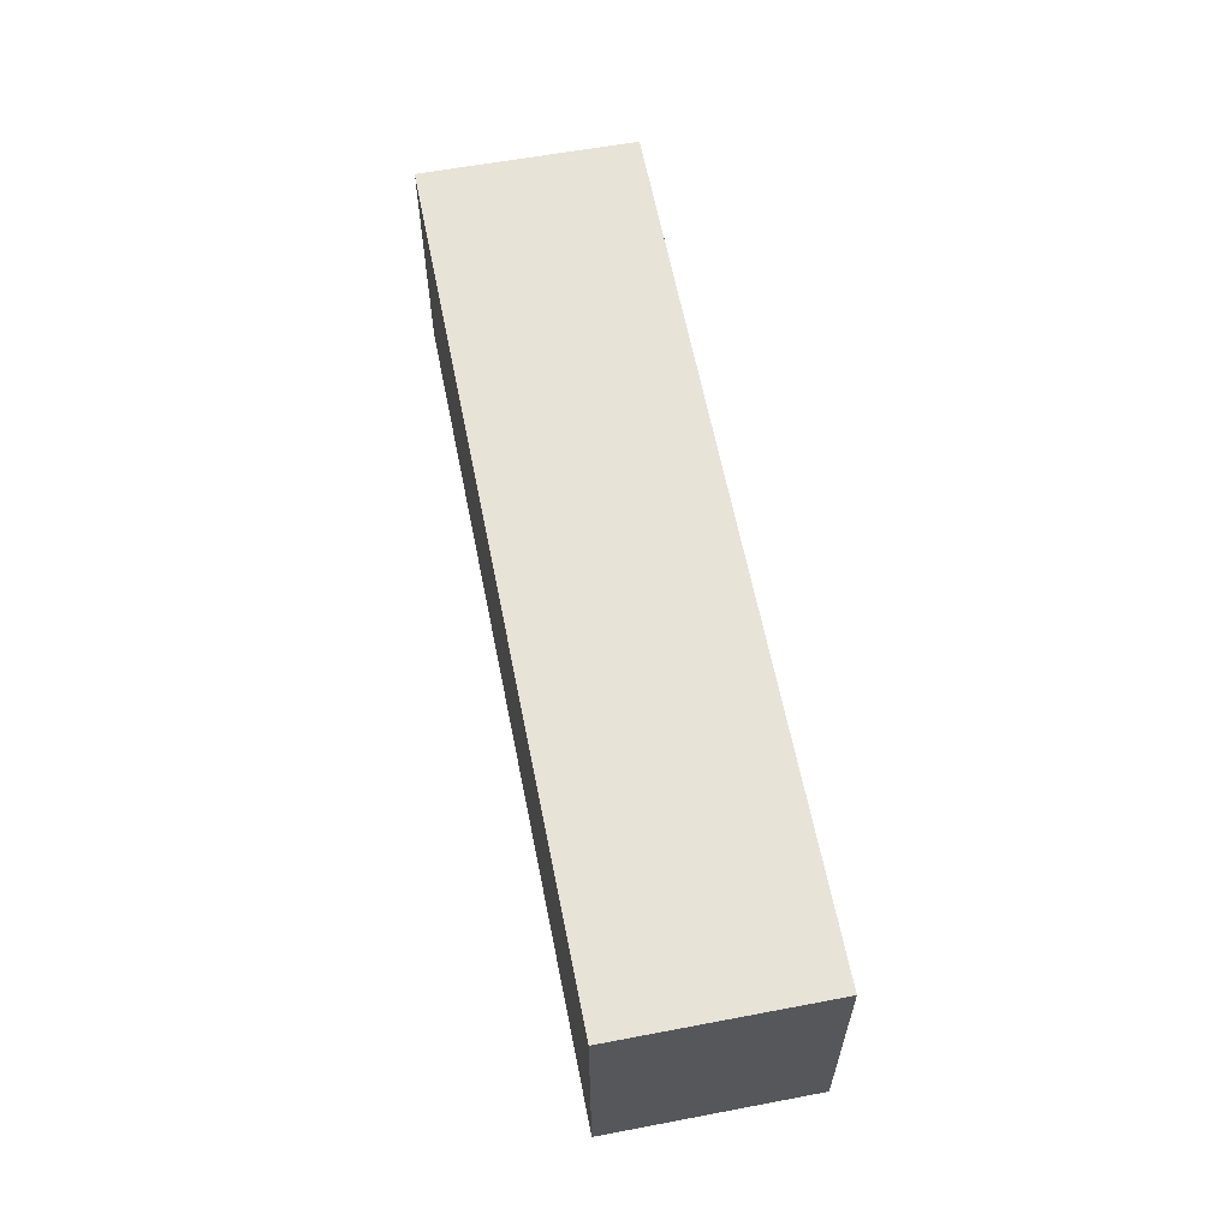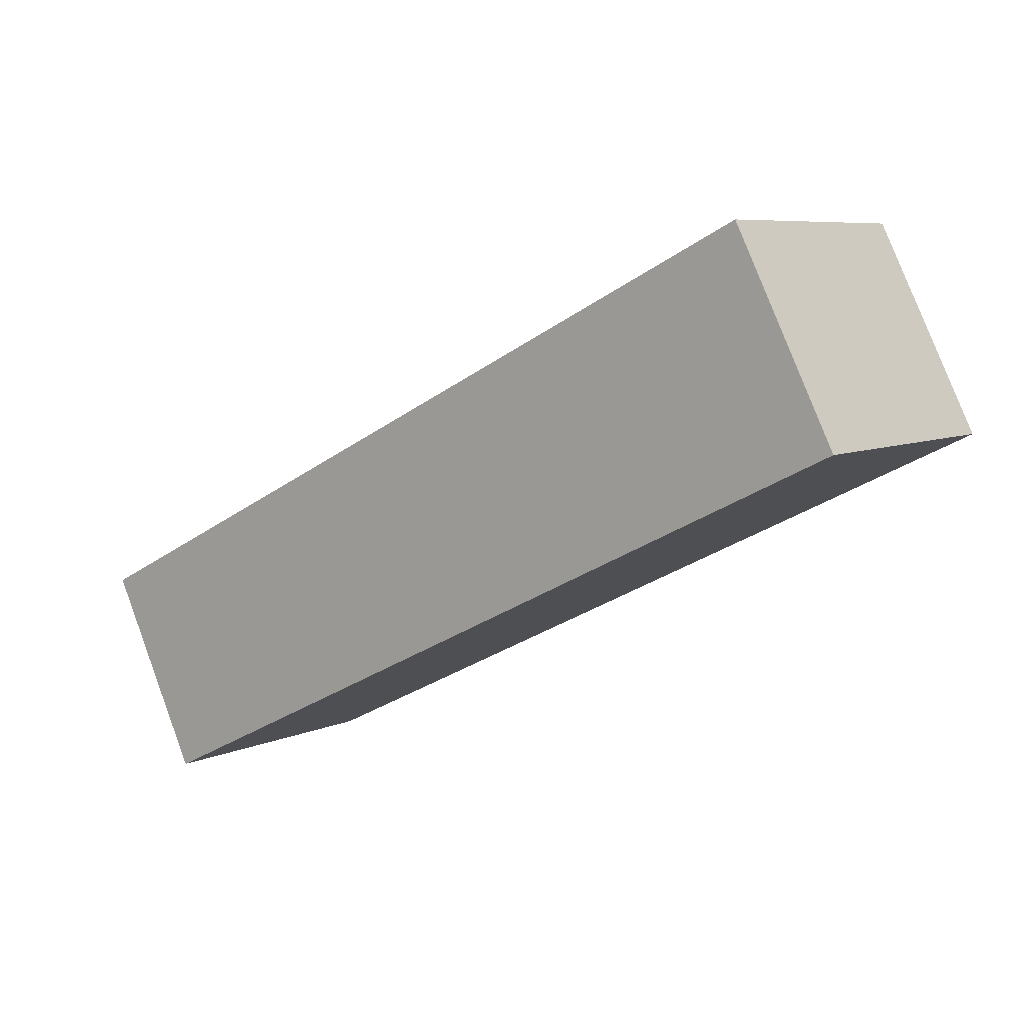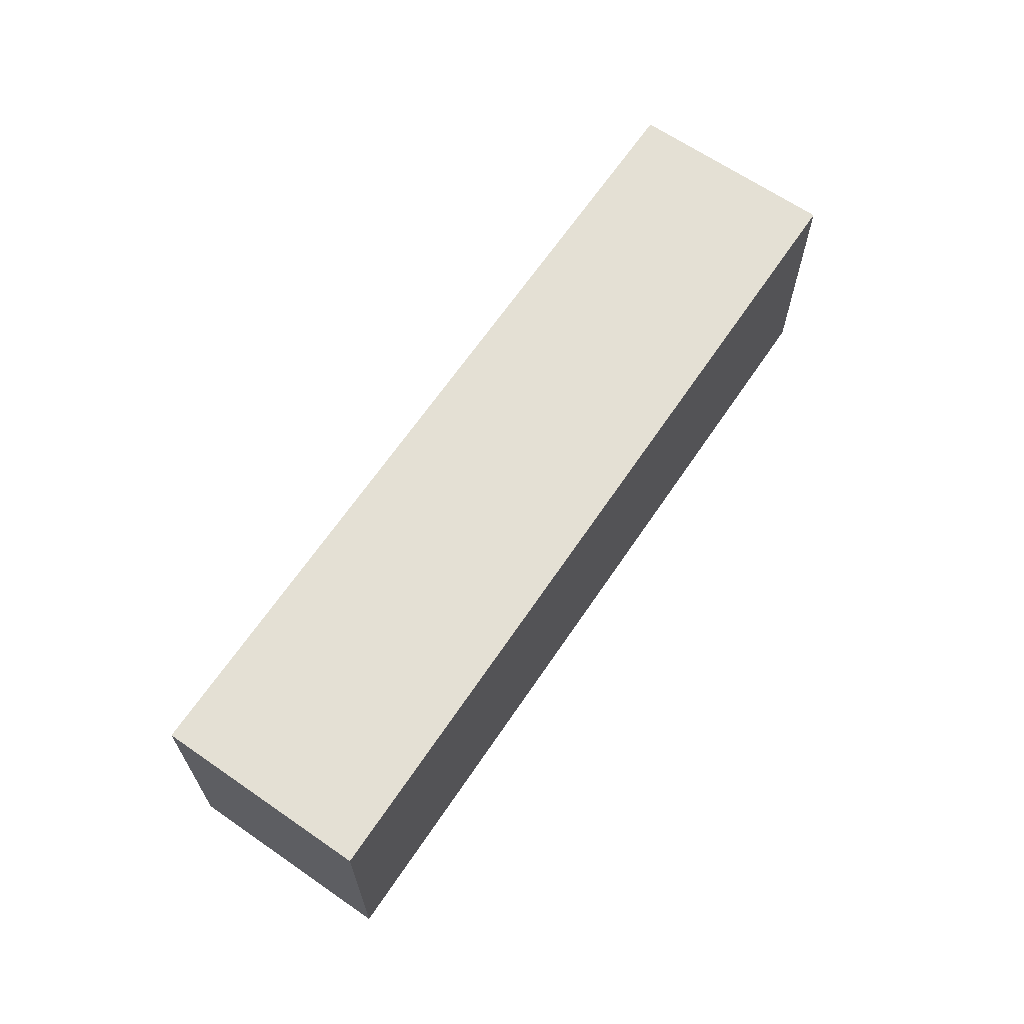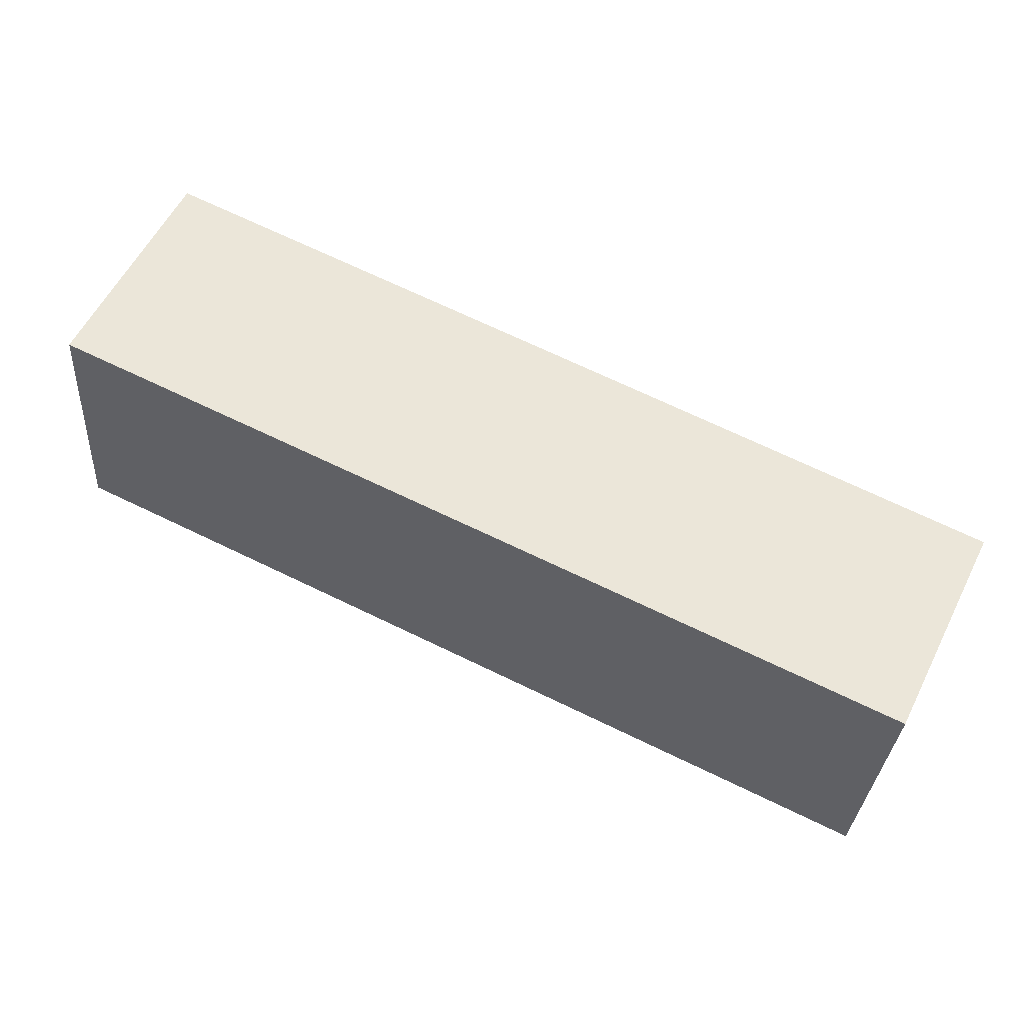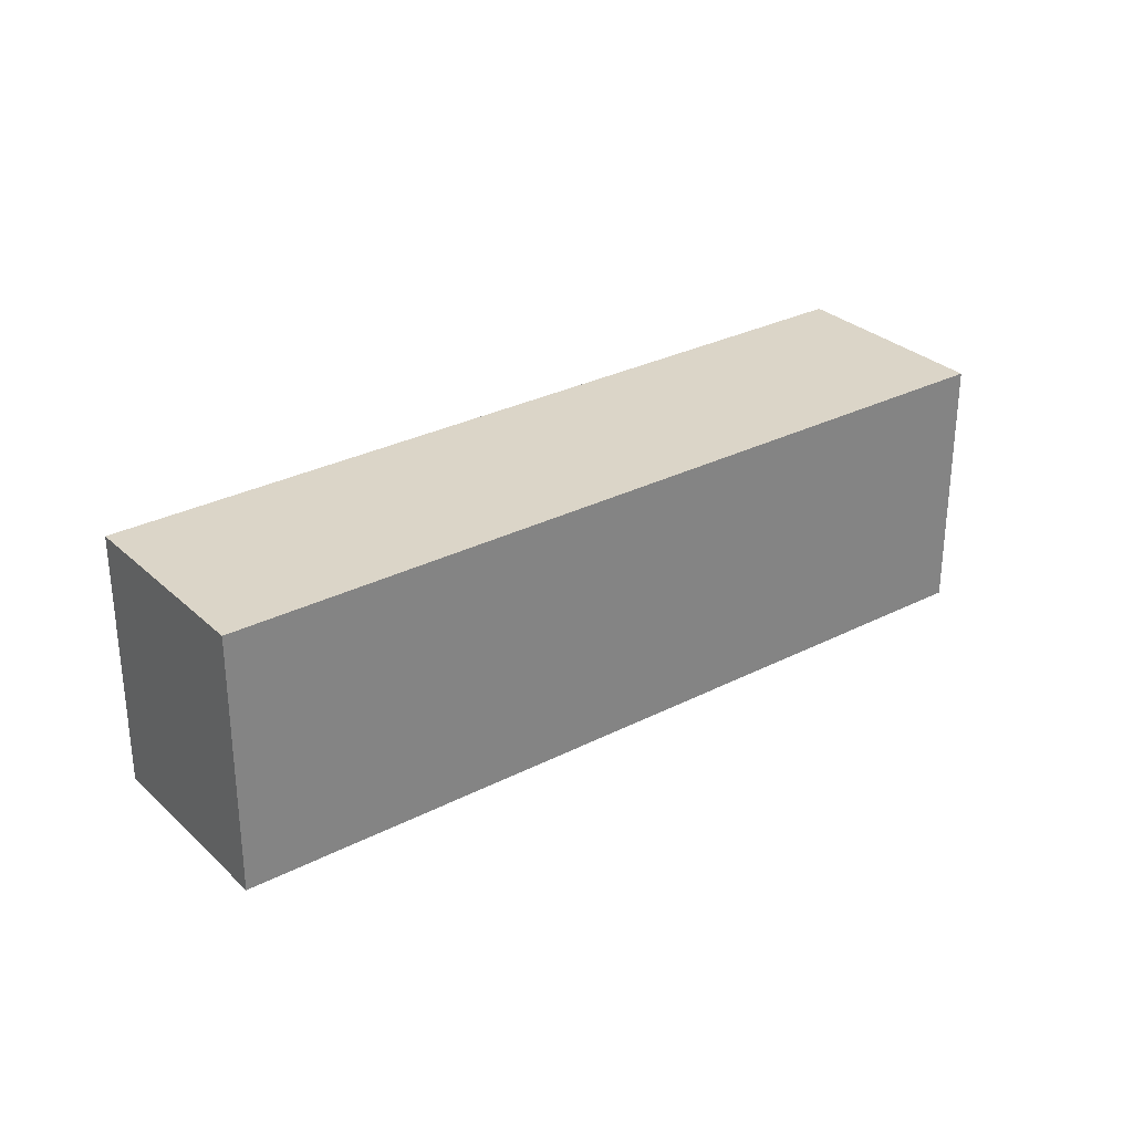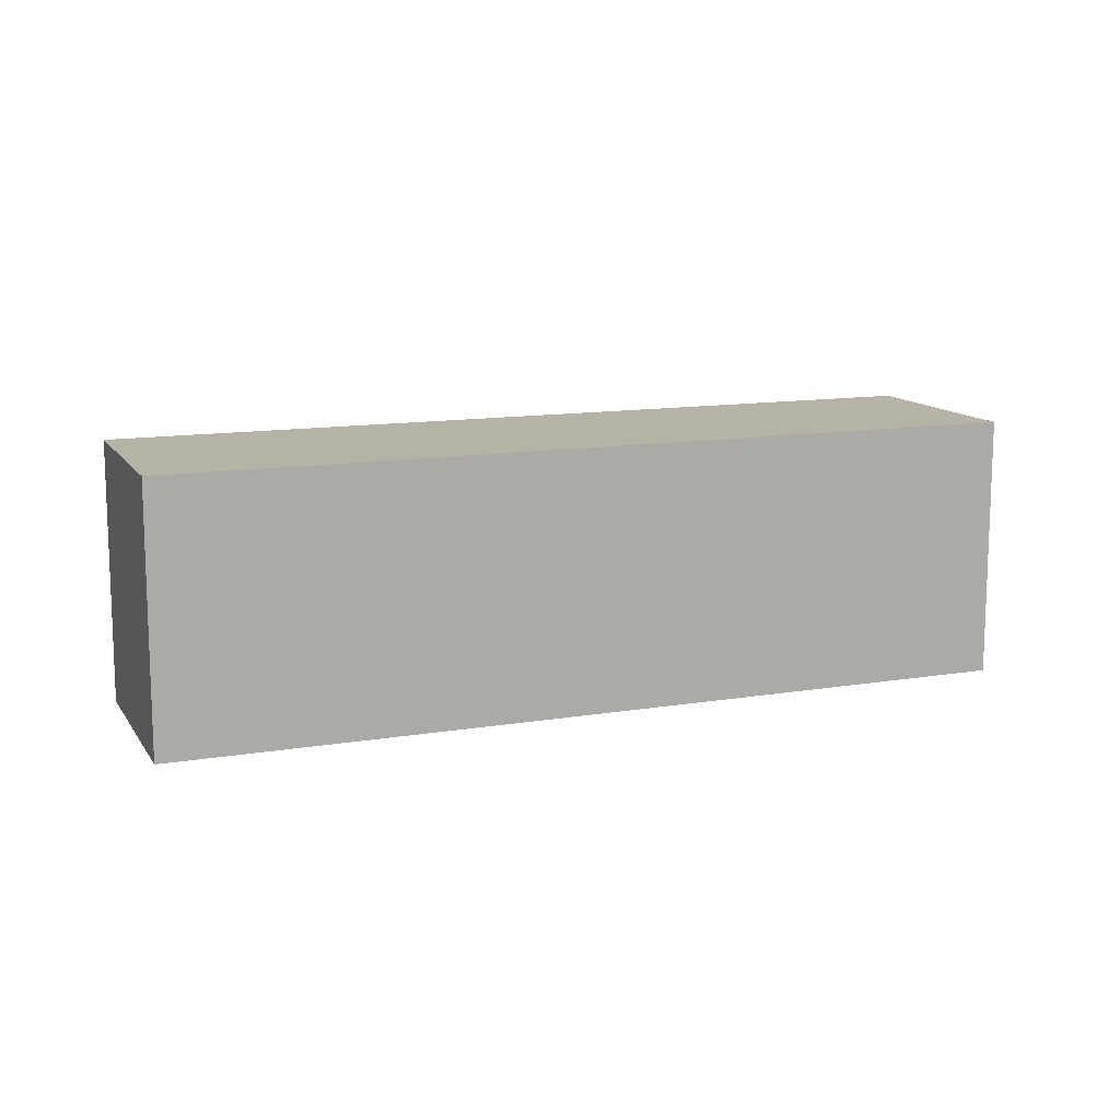
<metadata>
{"format":"obj","ext":"obj","renderer":"f3d","projection":"perspective","resolution":1024,"background":"white","views":[{"elev":61.9,"azim":-127.2,"up":"+Y"},{"elev":7.0,"azim":37.8,"up":"+Z"},{"elev":66.1,"azim":98.1,"up":"+Y"},{"elev":-31.1,"azim":176.3,"up":"+Z"},{"elev":29.5,"azim":-63.2,"up":"+Y"},{"elev":12.3,"azim":132.5,"up":"+Y"}]}
</metadata>
<code>
v  19.05 6.433 9.365
v  2.308 6.433 -4.691
v  0.0001373 6.433 -0.0002039
v  19.39 6.433 8.703
v  21.45 6.433 4.615
v  11.44 6.433 -0.2524
v  19.05 -5.734e-16 9.365
v  0 0 0
v  19.39 -5.329e-16 8.703
v  21.45 -2.826e-16 4.615
v  11.44 1.544e-17 -0.2522
v  2.308 2.872e-16 -4.691
g defaultobject
f 1 2 3
f 2 1 4
f 2 4 5
f 2 5 6
f 3 7 1
f 7 3 8
f 1 9 4
f 9 1 7
f 4 10 5
f 10 4 9
f 6 10 11
f 10 6 5
f 2 11 12
f 11 2 6
f 3 12 8
f 12 3 2
f 12 7 8
f 7 12 11
f 7 11 10
f 7 10 9

</code>
